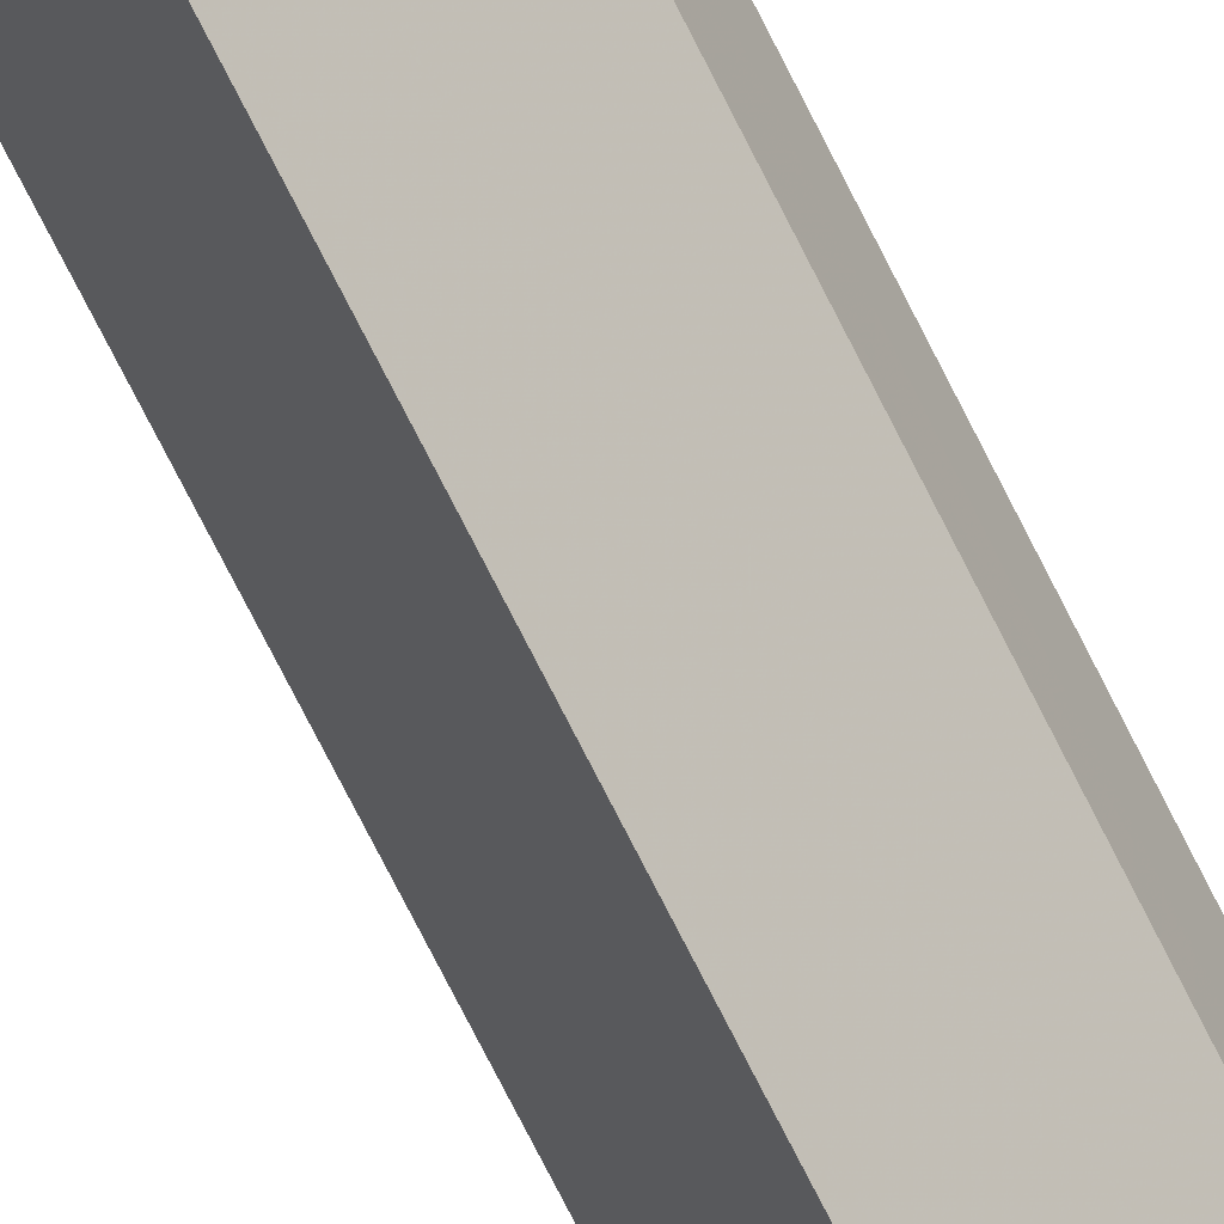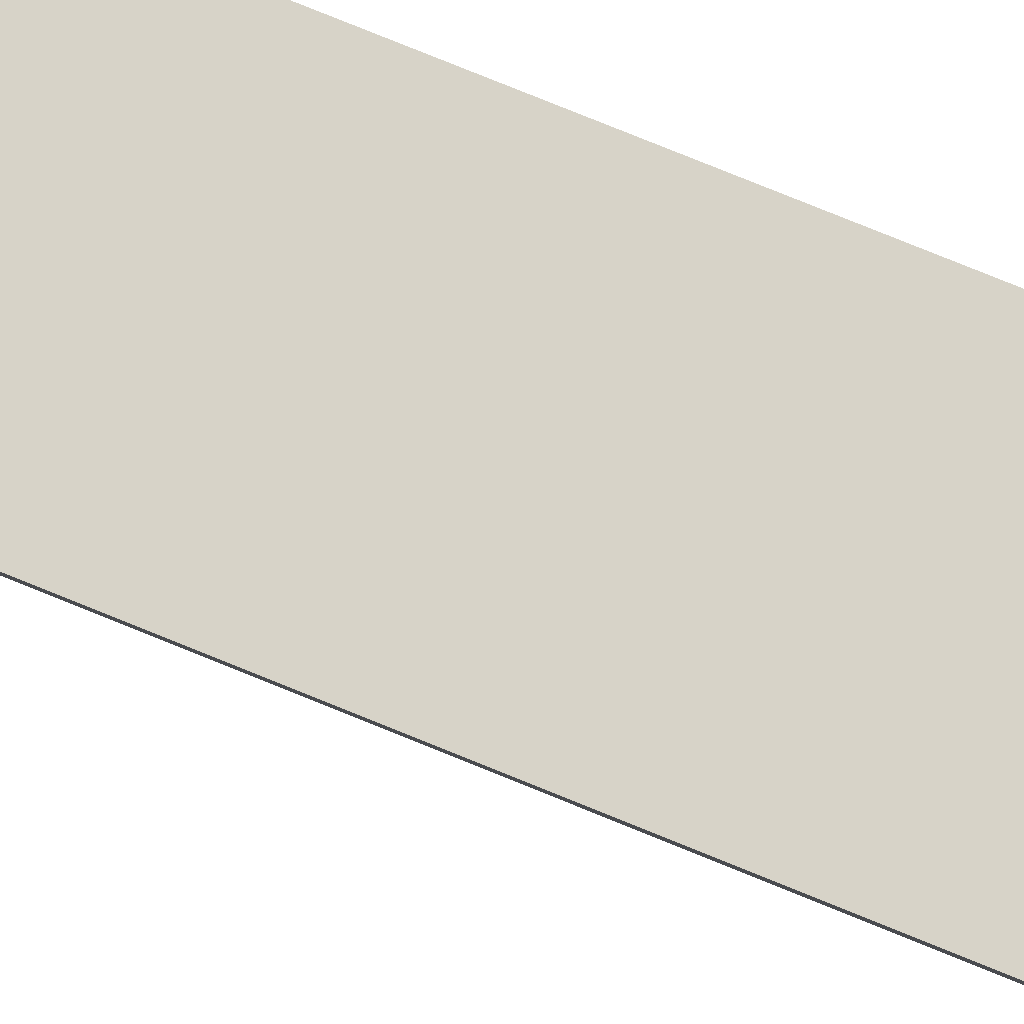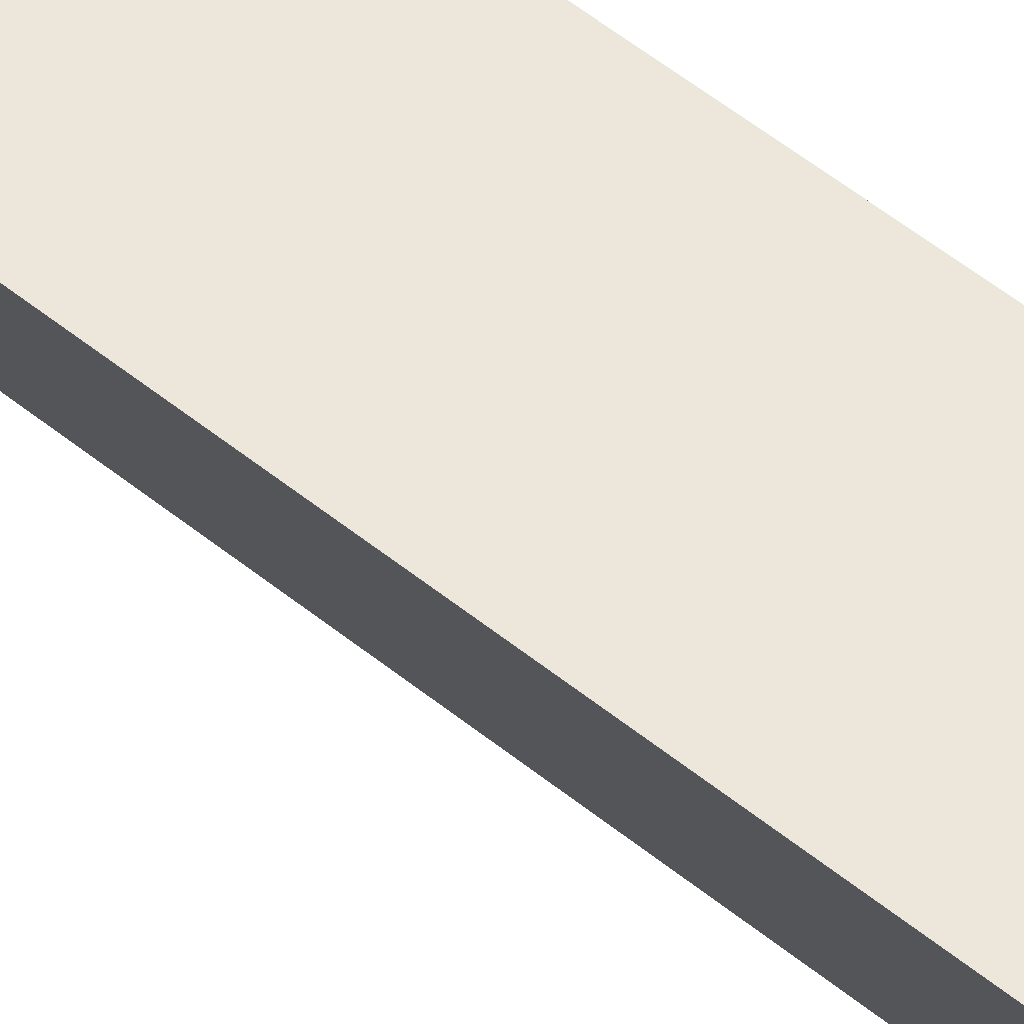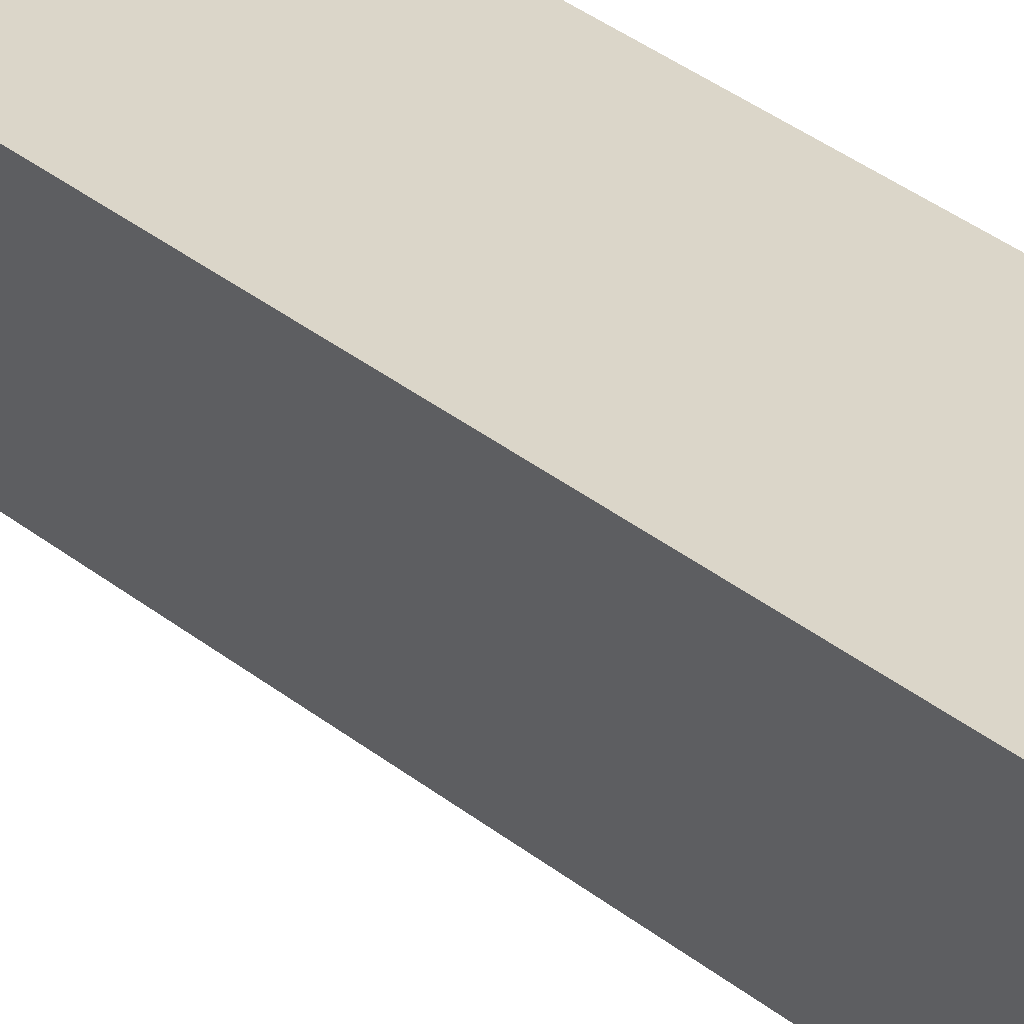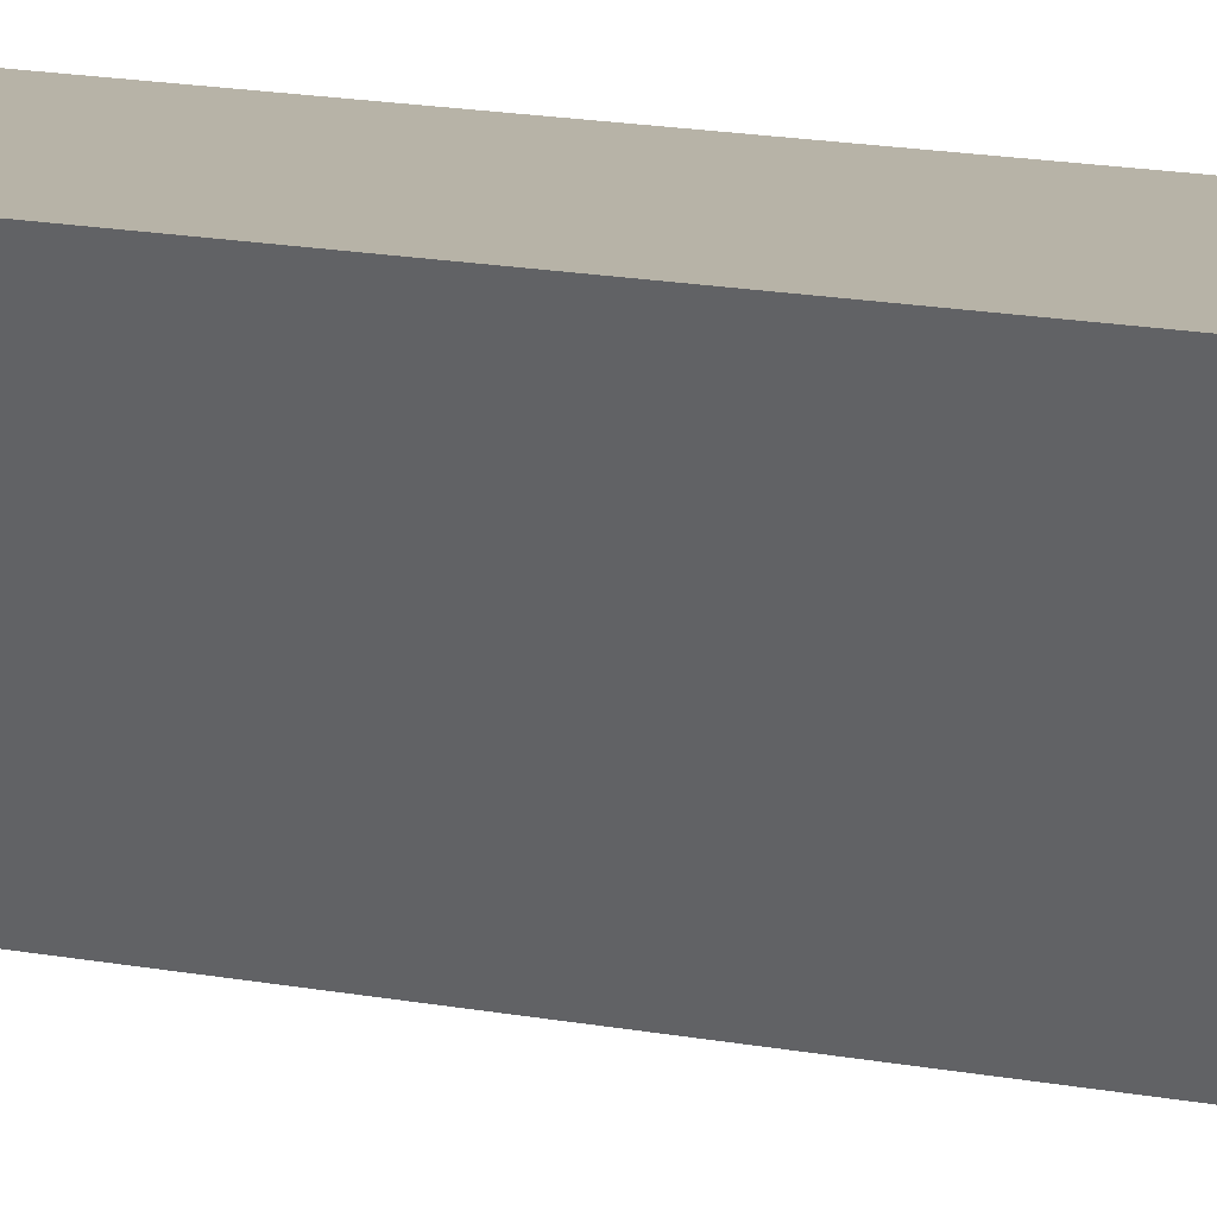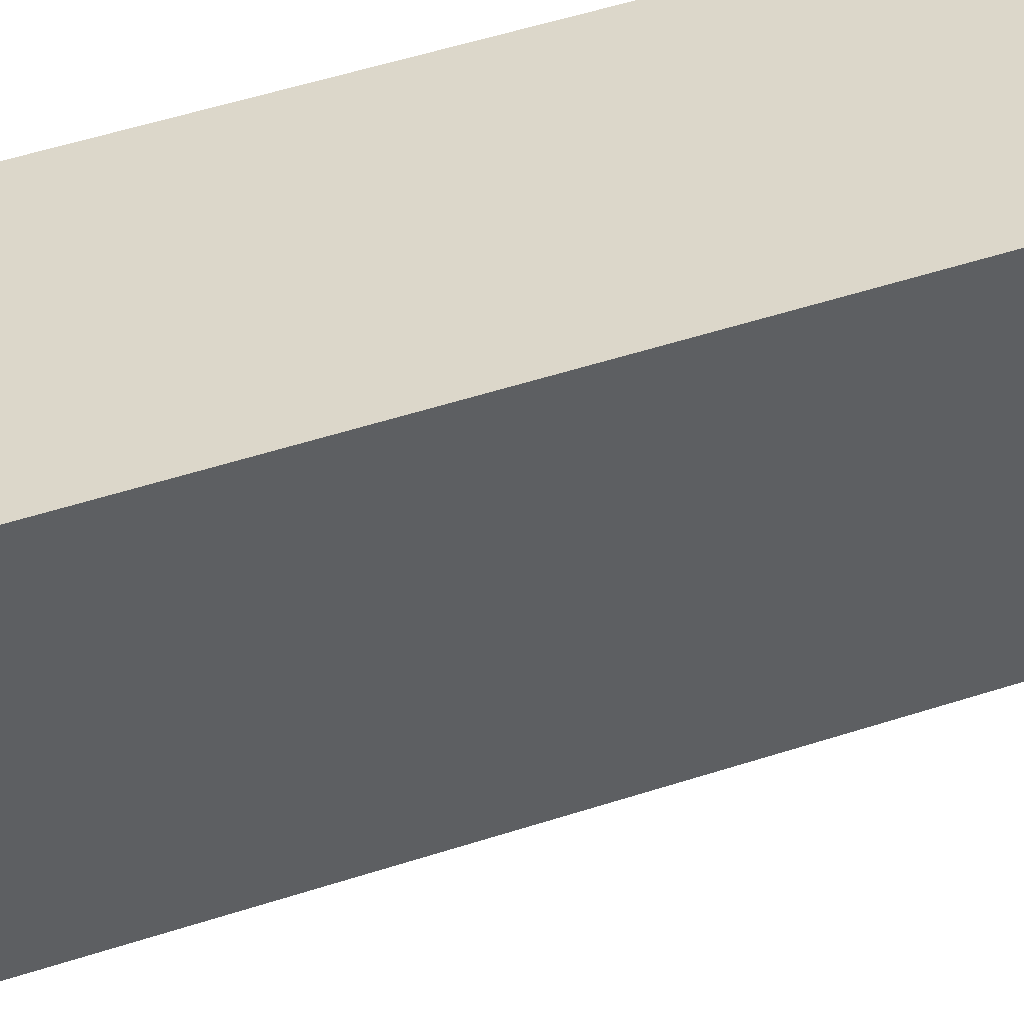
<metadata>
{"format":"obj","ext":"obj","renderer":"f3d","projection":"perspective","resolution":1024,"background":"white","views":[{"elev":-77.3,"azim":-152.9,"up":"+Y"},{"elev":76.9,"azim":-67.8,"up":"+Y"},{"elev":53.2,"azim":131.1,"up":"+Y"},{"elev":30.0,"azim":140.6,"up":"+Y"},{"elev":12.6,"azim":116.7,"up":"+Y"},{"elev":30.8,"azim":61.6,"up":"+Y"}]}
</metadata>
<code>
v 0.0001479 -0.08035 0.2213
v -0.009911 -0.1058 0.2213
v 0.000145 -0.08035 0.05
v -0.02261 -0.08036 0.05
v -0.0226 -0.08036 0.2213
v -0.009916 -0.1058 0.05
v -0.02108 -0.08917 0.2213
v -0.02108 -0.08917 0.05
f 1 2 3
f 1 3 4
f 5 2 1
f 5 1 4
f 6 3 2
f 7 5 4
f 7 6 2
f 7 2 5
f 8 7 4
f 8 6 7
f 8 4 3
f 8 3 6

</code>
